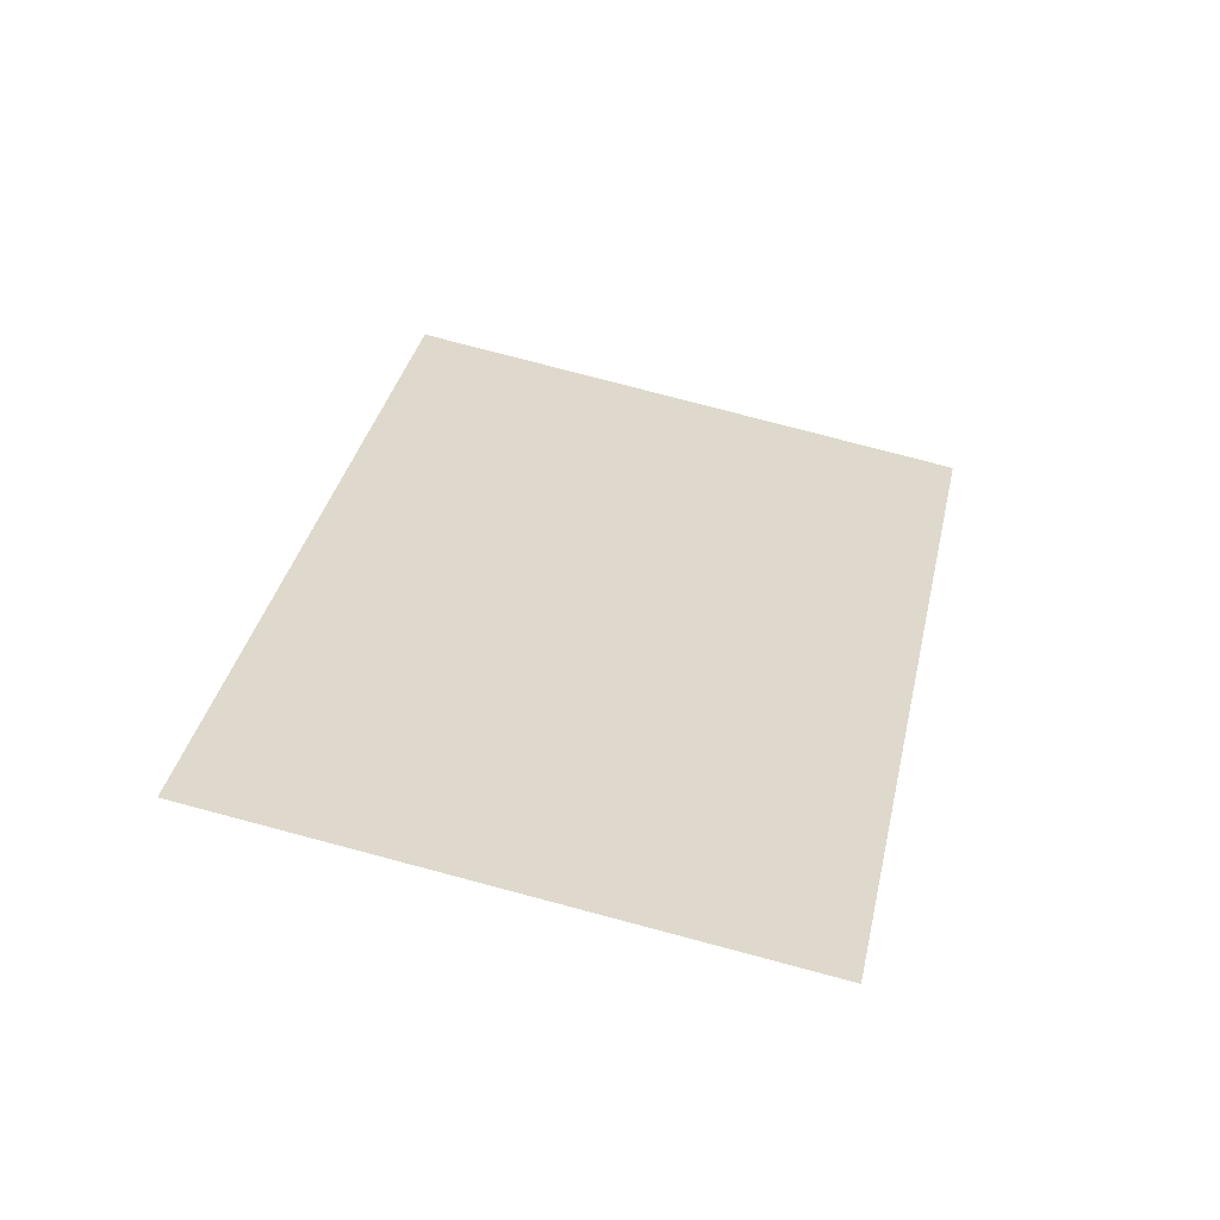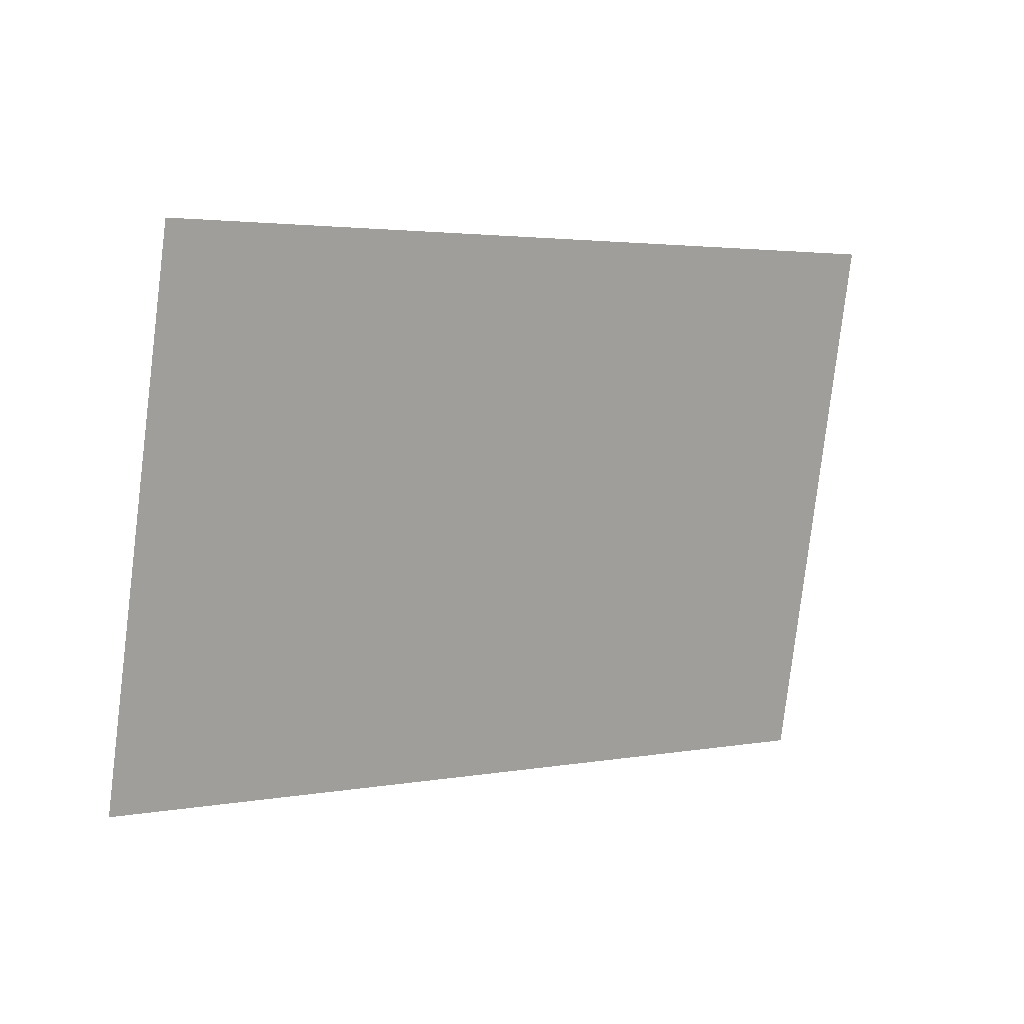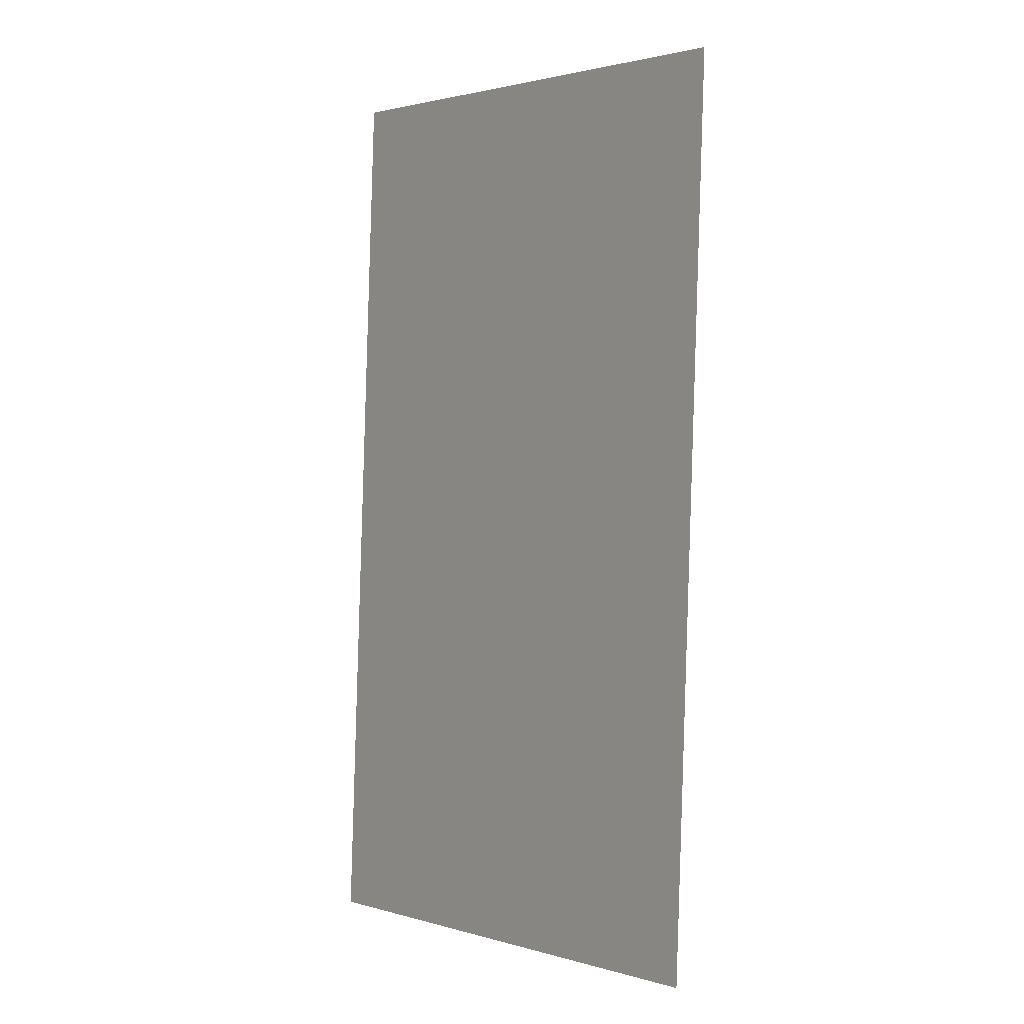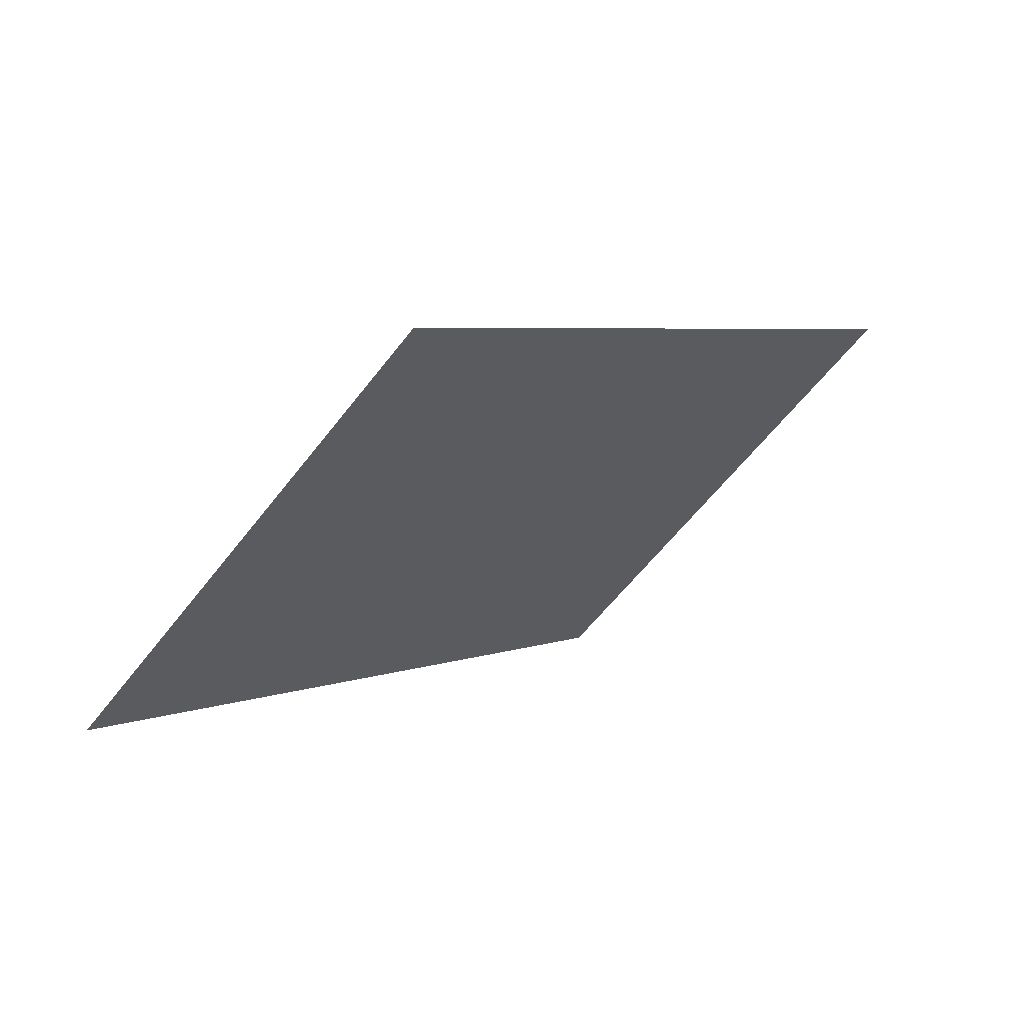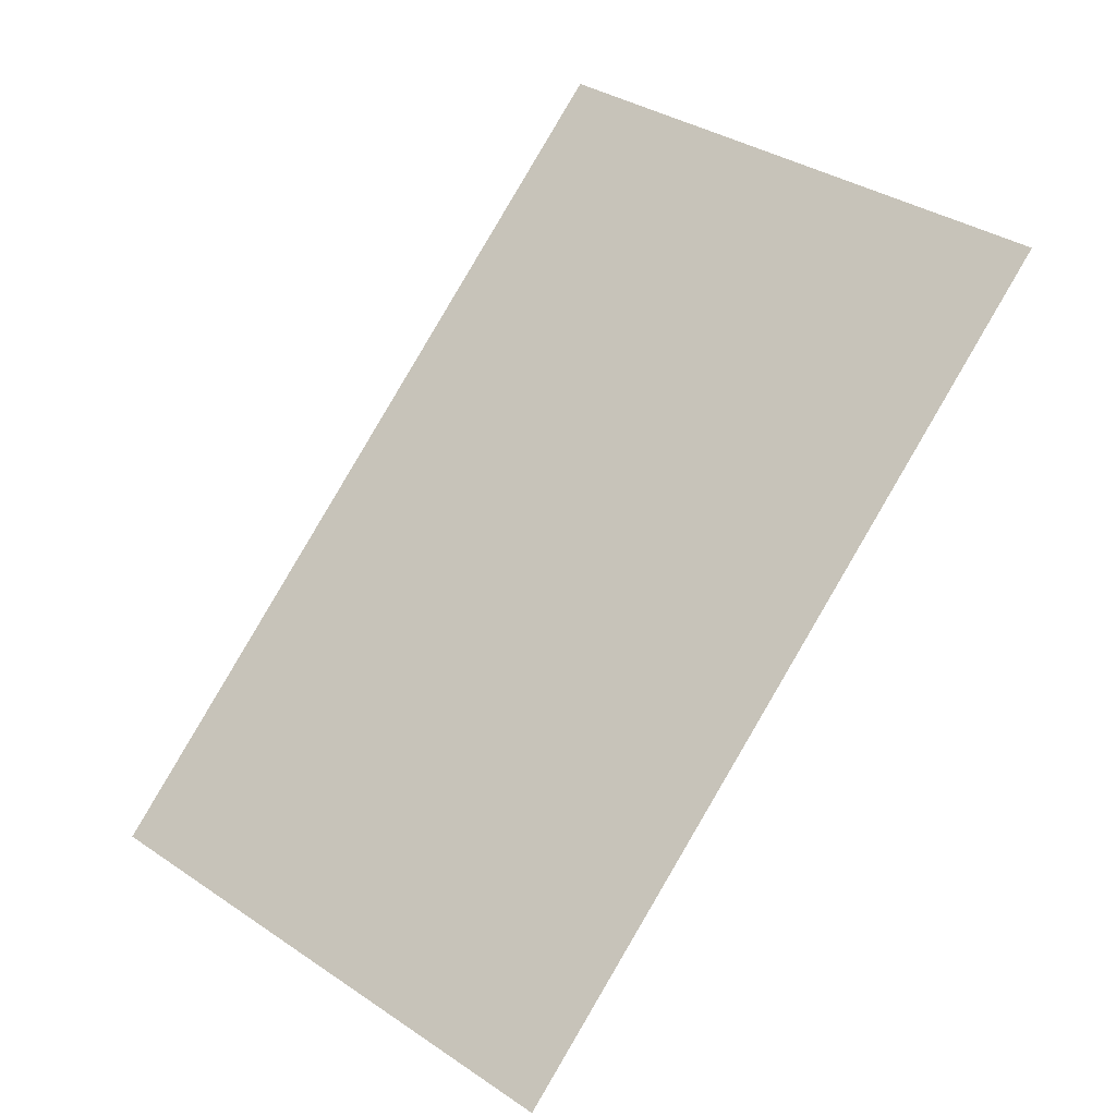
<metadata>
{"format":"obj","ext":"obj","renderer":"f3d","projection":"perspective","resolution":1024,"background":"white","views":[{"elev":76.0,"azim":-30.1,"up":"+Y"},{"elev":55.7,"azim":-80.2,"up":"+Z"},{"elev":-59.9,"azim":-146.7,"up":"+Z"},{"elev":-55.3,"azim":-171.0,"up":"+Y"},{"elev":-59.5,"azim":179.6,"up":"+Z"}]}
</metadata>
<code>
g _CombinedBG planes1_1
v -85.79 41.3 115.3
v -35.79 -29.41 65.26
v 9.571 -29.41 110.6
v -40.43 41.3 160.6
g _CombinedBG planes1_1_0
f 3 2 1
f 4 3 1

</code>
